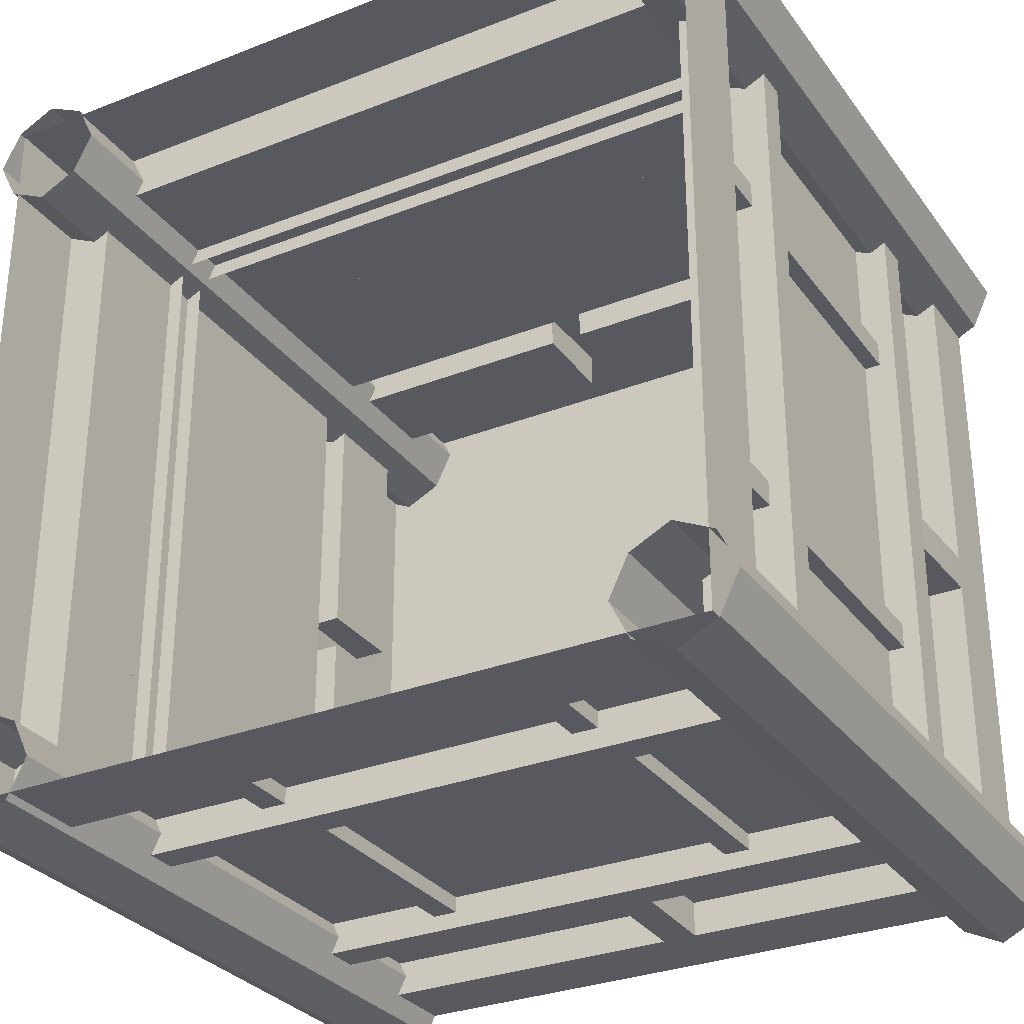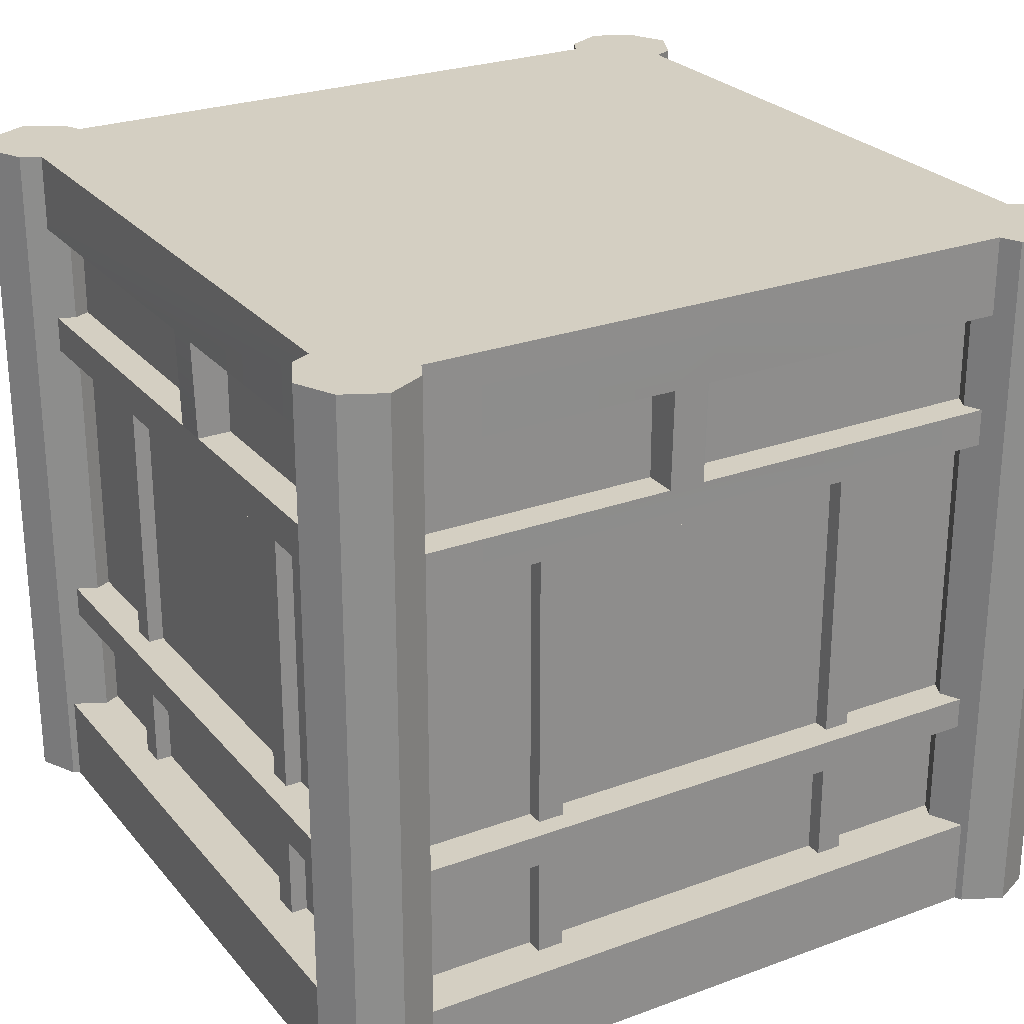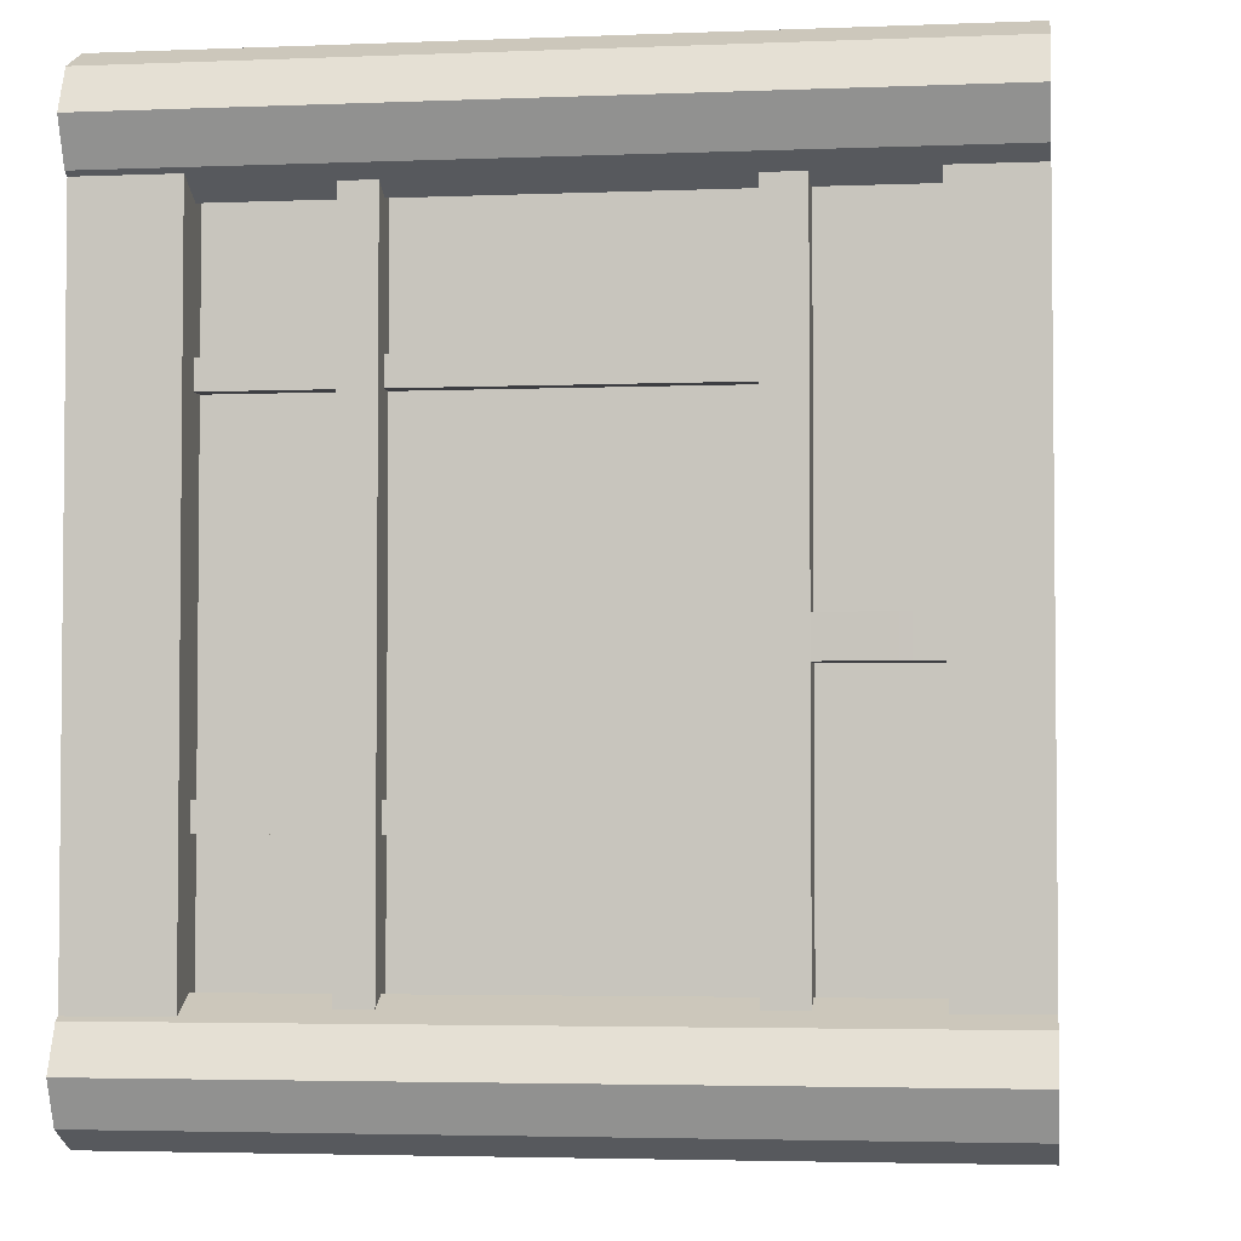
<metadata>
{"format":"obj","ext":"obj","renderer":"f3d","projection":"perspective","resolution":1024,"background":"white","views":[{"elev":-30.4,"azim":29.6,"up":"+Z"},{"elev":25.8,"azim":149.6,"up":"+Y"},{"elev":-3.5,"azim":97.8,"up":"+Z"}]}
</metadata>
<code>
g SM_Bld_Temple_Base_Small_01
v -1.286 0.6966 1.286
v -1.286 0.8065 1.286
v 1.286 0.8065 1.286
v 1.286 0.6966 1.286
v -1.286 0.8065 -1.286
v -1.286 0.6966 -1.286
v 1.286 0.6966 -1.286
v 1.286 0.8065 -1.286
v 1.286 0.6966 1.286
v 1.286 0.8065 1.286
v 1.286 0.8065 -1.286
v 1.286 0.6966 -1.286
v -1.286 0.6966 -1.286
v -1.286 0.8065 -1.286
v -1.286 0.8065 1.286
v -1.286 0.6966 1.286
v -0.5241 0.3079 -1.217
v -0.5241 1.772 -1.217
v -0.613 1.772 -1.217
v -0.613 0.3079 -1.217
v -0.613 0.3079 -1.217
v -0.613 1.772 -1.217
v -0.613 1.772 -1.161
v -0.613 0.3079 -1.161
v -0.5241 0.3079 -1.161
v -0.5241 1.772 -1.161
v -0.5241 1.772 -1.217
v -0.5241 0.3079 -1.217
v 0.5241 0.3079 -1.217
v 0.613 0.3079 -1.217
v 0.613 1.772 -1.217
v 0.5241 1.772 -1.217
v 0.613 0.3079 -1.217
v 0.613 0.3079 -1.161
v 0.613 1.772 -1.161
v 0.613 1.772 -1.217
v 0.5241 0.3079 -1.161
v 0.5241 0.3079 -1.217
v 0.5241 1.772 -1.217
v 0.5241 1.772 -1.161
v -1.217 0.3079 0.5241
v -1.217 1.772 0.5241
v -1.217 1.772 0.613
v -1.217 0.3079 0.613
v -1.217 0.3079 0.613
v -1.217 1.772 0.613
v -1.161 1.772 0.613
v -1.161 0.3079 0.613
v -1.161 0.3079 0.5241
v -1.161 1.772 0.5241
v -1.217 1.772 0.5241
v -1.217 0.3079 0.5241
v -1.217 0.3079 -0.5241
v -1.217 0.3079 -0.613
v -1.217 1.772 -0.613
v -1.217 1.772 -0.5241
v -1.217 0.3079 -0.613
v -1.161 0.3079 -0.613
v -1.161 1.772 -0.613
v -1.217 1.772 -0.613
v -1.161 0.3079 -0.5241
v -1.217 0.3079 -0.5241
v -1.217 1.772 -0.5241
v -1.161 1.772 -0.5241
v 0.5241 0.3079 1.217
v 0.5241 1.772 1.217
v 0.613 1.772 1.217
v 0.613 0.3079 1.217
v 0.613 0.3079 1.217
v 0.613 1.772 1.217
v 0.613 1.772 1.161
v 0.613 0.3079 1.161
v 0.5241 0.3079 1.161
v 0.5241 1.772 1.161
v 0.5241 1.772 1.217
v 0.5241 0.3079 1.217
v -0.5241 0.3079 1.217
v -0.613 0.3079 1.217
v -0.613 1.772 1.217
v -0.5241 1.772 1.217
v -0.613 0.3079 1.217
v -0.613 0.3079 1.161
v -0.613 1.772 1.161
v -0.613 1.772 1.217
v -0.5241 0.3079 1.161
v -0.5241 0.3079 1.217
v -0.5241 1.772 1.217
v -0.5241 1.772 1.161
v 1.217 0.3079 -0.5241
v 1.217 1.772 -0.5241
v 1.217 1.772 -0.613
v 1.217 0.3079 -0.613
v 1.217 0.3079 -0.613
v 1.217 1.772 -0.613
v 1.161 1.772 -0.613
v 1.161 0.3079 -0.613
v 1.161 0.3079 -0.5241
v 1.161 1.772 -0.5241
v 1.217 1.772 -0.5241
v 1.217 0.3079 -0.5241
v 1.217 0.3079 0.5241
v 1.217 0.3079 0.613
v 1.217 1.772 0.613
v 1.217 1.772 0.5241
v 1.217 0.3079 0.613
v 1.161 0.3079 0.613
v 1.161 1.772 0.613
v 1.217 1.772 0.613
v 1.161 0.3079 0.5241
v 1.217 0.3079 0.5241
v 1.217 1.772 0.5241
v 1.161 1.772 0.5241
v 1.216 2.5 1.015
v 1.081 2.5 1.081
v 1.081 0 1.081
v 1.216 0 1.015
v 1.216 2.5 1.418
v 1.081 2.5 1.352
v 1.015 2.5 1.216
v 1.216 2.5 1.216
v 1.418 2.5 1.216
v 1.352 2.5 1.352
v 1.352 2.5 1.081
v 1.216 2.5 1.015
v 1.081 2.5 1.081
v 1.216 0 1.418
v 1.081 0 1.352
v 1.081 2.5 1.352
v 1.216 2.5 1.418
v 1.015 2.5 1.216
v 1.081 2.5 1.352
v 1.081 0 1.352
v 1.015 0 1.216
v 1.352 0 1.352
v 1.352 2.5 1.352
v 1.418 2.5 1.216
v 1.418 0 1.216
v 1.352 0 1.081
v 1.352 2.5 1.081
v 1.216 2.5 1.015
v 1.216 0 1.015
v 1.352 2.5 1.352
v 1.352 0 1.352
v 1.216 0 1.418
v 1.216 2.5 1.418
v 1.081 0 1.081
v 1.081 2.5 1.081
v 1.015 2.5 1.216
v 1.015 0 1.216
v 1.418 2.5 1.216
v 1.352 2.5 1.081
v 1.352 0 1.081
v 1.418 0 1.216
v -1.015 2.5 1.216
v -1.081 2.5 1.081
v -1.081 0 1.081
v -1.015 0 1.216
v -1.418 2.5 1.216
v -1.352 2.5 1.081
v -1.216 2.5 1.015
v -1.216 2.5 1.216
v -1.216 2.5 1.418
v -1.352 2.5 1.352
v -1.081 2.5 1.352
v -1.015 2.5 1.216
v -1.081 2.5 1.081
v -1.418 0 1.216
v -1.352 0 1.081
v -1.352 2.5 1.081
v -1.418 2.5 1.216
v -1.216 2.5 1.015
v -1.352 2.5 1.081
v -1.352 0 1.081
v -1.216 0 1.015
v -1.352 0 1.352
v -1.352 2.5 1.352
v -1.216 2.5 1.418
v -1.216 0 1.418
v -1.081 0 1.352
v -1.081 2.5 1.352
v -1.015 2.5 1.216
v -1.015 0 1.216
v -1.352 2.5 1.352
v -1.352 0 1.352
v -1.418 0 1.216
v -1.418 2.5 1.216
v -1.081 0 1.081
v -1.081 2.5 1.081
v -1.216 2.5 1.015
v -1.216 0 1.015
v -1.216 2.5 1.418
v -1.081 2.5 1.352
v -1.081 0 1.352
v -1.216 0 1.418
v 1.015 2.5 -1.216
v 1.081 2.5 -1.081
v 1.081 0 -1.081
v 1.015 0 -1.216
v 1.418 2.5 -1.216
v 1.352 2.5 -1.081
v 1.216 2.5 -1.015
v 1.216 2.5 -1.216
v 1.216 2.5 -1.418
v 1.352 2.5 -1.352
v 1.081 2.5 -1.352
v 1.015 2.5 -1.216
v 1.081 2.5 -1.081
v 1.418 0 -1.216
v 1.352 0 -1.081
v 1.352 2.5 -1.081
v 1.418 2.5 -1.216
v 1.216 2.5 -1.015
v 1.352 2.5 -1.081
v 1.352 0 -1.081
v 1.216 0 -1.015
v 1.352 0 -1.352
v 1.352 2.5 -1.352
v 1.216 2.5 -1.418
v 1.216 0 -1.418
v 1.081 0 -1.352
v 1.081 2.5 -1.352
v 1.015 2.5 -1.216
v 1.015 0 -1.216
v 1.352 2.5 -1.352
v 1.352 0 -1.352
v 1.418 0 -1.216
v 1.418 2.5 -1.216
v 1.081 0 -1.081
v 1.081 2.5 -1.081
v 1.216 2.5 -1.015
v 1.216 0 -1.015
v 1.216 2.5 -1.418
v 1.081 2.5 -1.352
v 1.081 0 -1.352
v 1.216 0 -1.418
v -1.216 2.5 -1.015
v -1.081 2.5 -1.081
v -1.081 0 -1.081
v -1.216 0 -1.015
v -1.216 2.5 -1.418
v -1.081 2.5 -1.352
v -1.015 2.5 -1.216
v -1.216 2.5 -1.216
v -1.418 2.5 -1.216
v -1.352 2.5 -1.352
v -1.352 2.5 -1.081
v -1.216 2.5 -1.015
v -1.081 2.5 -1.081
v -1.216 0 -1.418
v -1.081 0 -1.352
v -1.081 2.5 -1.352
v -1.216 2.5 -1.418
v -1.015 2.5 -1.216
v -1.081 2.5 -1.352
v -1.081 0 -1.352
v -1.015 0 -1.216
v -1.352 0 -1.352
v -1.352 2.5 -1.352
v -1.418 2.5 -1.216
v -1.418 0 -1.216
v -1.352 0 -1.081
v -1.352 2.5 -1.081
v -1.216 2.5 -1.015
v -1.216 0 -1.015
v -1.352 2.5 -1.352
v -1.352 0 -1.352
v -1.216 0 -1.418
v -1.216 2.5 -1.418
v -1.081 0 -1.081
v -1.081 2.5 -1.081
v -1.015 2.5 -1.216
v -1.015 0 -1.216
v -1.418 2.5 -1.216
v -1.352 2.5 -1.081
v -1.352 0 -1.081
v -1.418 0 -1.216
v -0.06129 1.899 1.275
v -0.06129 1.899 1.161
v 1.161 1.899 1.161
v 1.275 1.899 1.275
v 1.275 1.899 -0.06129
v 1.161 1.899 -0.06129
v 1.275 1.899 -0.1835
v 1.275 1.899 -1.275
v 1.161 1.899 -1.161
v 1.161 1.899 -0.1835
v 0.1835 1.899 -1.275
v 0.1835 1.899 -1.161
v -1.275 1.899 1.275
v -0.1835 1.899 1.161
v -0.1835 1.899 1.275
v -1.161 1.899 1.161
v -1.161 1.899 0.1835
v -1.275 1.899 0.1835
v -1.275 1.899 -1.275
v -1.275 1.899 0.06129
v -1.161 1.899 -1.161
v -1.161 1.899 0.06129
v 0.06129 1.899 -1.275
v 0.06129 1.899 -1.161
v -0.06129 1.899 1.275
v 1.275 1.899 1.275
v 1.275 1.772 1.275
v -1.275 1.772 1.275
v -0.1835 1.899 1.275
v -1.275 1.899 1.275
v -0.06129 2.235 1.284
v -0.1835 2.235 1.284
v -1.284 2.5 1.284
v -1.284 2.235 1.284
v -1.863e-07 2.5 1.284
v 1.284 2.235 1.284
v 1.284 2.5 1.284
v 1.161 0.3079 1.161
v -1.161 0.3079 1.161
v -1.161 1.772 1.161
v 1.161 1.772 1.161
v 1.275 1.899 -1.275
v 1.275 1.772 -1.275
v 1.275 1.772 1.275
v 1.275 1.899 1.275
v 1.161 1.772 -1.161
v 1.161 0.3079 -1.161
v 1.161 0.3079 1.161
v 1.161 1.772 1.161
v 1.161 2.235 1.161
v -0.06129 2.235 1.161
v -0.06129 2.235 1.284
v 1.284 2.235 1.284
v 1.284 2.235 -0.06129
v 1.161 2.235 -0.06129
v 1.161 1.899 1.161
v -0.06129 1.899 1.161
v -0.06129 2.235 1.161
v 1.161 2.235 1.161
v -1.161 1.899 1.161
v -1.161 2.235 1.161
v -0.1835 2.235 1.161
v -0.1835 1.899 1.161
v -0.1835 2.235 1.284
v -0.1835 2.235 1.161
v -1.161 2.235 1.161
v -1.284 2.235 1.284
v -1.284 2.235 0.1835
v -1.161 2.235 0.1835
v -0.06129 2.235 1.161
v -0.06129 1.899 1.161
v -0.06129 1.899 1.275
v -0.06129 2.235 1.284
v -0.1835 1.899 1.161
v -0.1835 2.235 1.161
v -0.1835 2.235 1.284
v -0.1835 1.899 1.275
v 1.161 2.235 -0.06129
v 1.161 1.899 -0.06129
v 1.161 1.899 1.161
v 1.161 2.235 1.161
v 1.284 2.5 -1.284
v 1.284 2.235 -1.284
v 1.284 2.235 -0.1835
v 1.284 2.235 -0.06129
v 1.275 1.899 -0.06129
v 1.275 1.899 -0.1835
v 1.284 2.235 1.284
v 1.284 2.5 1.284
v 1.161 1.899 -0.1835
v 1.161 2.235 -0.1835
v 1.161 2.235 -1.161
v 1.161 1.899 -1.161
v 1.284 2.235 -1.284
v 1.161 2.235 -0.1835
v 1.284 2.235 -0.1835
v 1.161 2.235 -1.161
v 0.1835 2.235 -1.161
v 0.1835 2.235 -1.284
v 1.161 2.235 -0.1835
v 1.161 1.899 -0.1835
v 1.275 1.899 -0.1835
v 1.284 2.235 -0.1835
v 1.161 1.899 -0.06129
v 1.161 2.235 -0.06129
v 1.284 2.235 -0.06129
v 1.275 1.899 -0.06129
v 1.329 0 1.329
v -1.329 0 1.329
v -1.329 0.3079 1.329
v 1.329 0.3079 1.329
v 1.329 0.3079 1.329
v 1.329 0.3079 -1.329
v 1.329 0 -1.329
v 1.329 0 1.329
v -1.275 1.899 1.275
v -1.275 1.772 1.275
v -1.275 1.772 -1.275
v -1.275 1.899 -1.275
v -1.161 0.3079 -1.161
v -1.161 1.772 -1.161
v -1.161 1.772 1.161
v -1.161 0.3079 1.161
v 1.275 1.772 -1.275
v 1.275 1.899 -1.275
v 0.1835 1.899 -1.275
v -1.275 1.772 -1.275
v 0.06129 1.899 -1.275
v -1.275 1.899 -1.275
v 0.1835 2.235 -1.284
v 0.06129 2.235 -1.284
v -6.631e-07 2.5 -1.284
v -1.284 2.235 -1.284
v -1.284 2.5 -1.284
v 1.284 2.5 -1.284
v 1.284 2.235 -1.284
v 1.161 1.772 -1.161
v -1.161 1.772 -1.161
v -1.161 0.3079 -1.161
v 1.161 0.3079 -1.161
v -1.284 2.5 1.284
v -1.284 2.235 1.284
v -1.284 2.235 0.1835
v -1.284 2.235 0.06129
v -1.275 1.899 0.1835
v -1.275 1.899 0.06129
v -1.284 2.235 -1.284
v -1.284 2.5 -1.284
v -1.161 2.235 -1.161
v -1.284 2.235 0.06129
v -1.161 2.235 0.06129
v -1.284 2.235 -1.284
v 0.06129 2.235 -1.284
v 0.06129 2.235 -1.161
v -1.161 1.899 -1.161
v -1.161 2.235 -1.161
v -1.161 2.235 0.06129
v -1.161 1.899 0.06129
v -1.161 1.899 1.161
v -1.161 1.899 0.1835
v -1.161 2.235 0.1835
v -1.161 2.235 1.161
v -1.161 2.235 0.06129
v -1.284 2.235 0.06129
v -1.275 1.899 0.06129
v -1.161 1.899 0.06129
v -1.161 1.899 0.1835
v -1.275 1.899 0.1835
v -1.284 2.235 0.1835
v -1.161 2.235 0.1835
v 0.06129 2.235 -1.161
v -1.161 2.235 -1.161
v -1.161 1.899 -1.161
v 0.06129 1.899 -1.161
v 0.1835 1.899 -1.161
v 1.161 1.899 -1.161
v 1.161 2.235 -1.161
v 0.1835 2.235 -1.161
v 0.1835 2.235 -1.161
v 0.1835 2.235 -1.284
v 0.1835 1.899 -1.275
v 0.1835 1.899 -1.161
v 0.06129 1.899 -1.161
v 0.06129 1.899 -1.275
v 0.06129 2.235 -1.284
v 0.06129 2.235 -1.161
v -1.329 0 -1.329
v -1.329 0.3079 -1.329
v -1.329 0.3079 1.329
v -1.329 0 1.329
v -1.329 0.3079 -1.329
v -1.329 0 -1.329
v 1.329 0 -1.329
v 1.329 0.3079 -1.329
v -1.329 0.3079 1.329
v 1.161 0.3079 1.161
v 1.329 0.3079 1.329
v 1.329 0.3079 -1.329
v -1.161 0.3079 1.161
v 1.161 0.3079 -1.161
v -1.161 0.3079 -1.161
v -1.329 0.3079 -1.329
v 1.161 1.772 1.161
v -1.161 1.772 1.161
v -1.275 1.772 1.275
v -1.161 1.772 -1.161
v 1.275 1.772 1.275
v -1.275 1.772 -1.275
v 1.275 1.772 -1.275
v 1.161 1.772 -1.161
v 1.284 2.5 1.284
v 1.284 2.5 0
v 1.284 2.5 -1.284
v -6.631e-07 2.5 -1.284
v -6.631e-07 2.5 0
v -1.863e-07 2.5 1.284
v -1.284 2.5 1.284
v -1.284 2.5 0
v -1.284 2.5 -1.284
v -1.286 0.8065 1.286
v -1.106 0.8065 1.106
v 1.106 0.8065 1.106
v 1.286 0.8065 1.286
v -1.286 0.8065 -1.286
v 1.106 0.8065 -1.106
v -1.106 0.8065 -1.106
v 1.286 0.8065 -1.286
v -1.286 0.6966 -1.286
v -1.106 0.6966 -1.106
v 1.106 0.6966 -1.106
v 1.286 0.6966 -1.286
v -1.286 0.6966 1.286
v 1.106 0.6966 1.106
v -1.106 0.6966 1.106
v 1.286 0.6966 1.286
f 2 1 3
f 3 1 4
f 6 5 7
f 7 5 8
f 10 9 11
f 11 9 12
f 14 13 15
f 15 13 16
f 18 17 19
f 19 17 20
f 22 21 23
f 23 21 24
f 26 25 27
f 27 25 28
f 30 29 31
f 31 29 32
f 34 33 35
f 35 33 36
f 38 37 39
f 39 37 40
f 42 41 43
f 43 41 44
f 46 45 47
f 47 45 48
f 50 49 51
f 51 49 52
f 54 53 55
f 55 53 56
f 58 57 59
f 59 57 60
f 62 61 63
f 63 61 64
f 66 65 67
f 67 65 68
f 70 69 71
f 71 69 72
f 74 73 75
f 75 73 76
f 78 77 79
f 79 77 80
f 82 81 83
f 83 81 84
f 86 85 87
f 87 85 88
f 90 89 91
f 91 89 92
f 94 93 95
f 95 93 96
f 98 97 99
f 99 97 100
f 102 101 103
f 103 101 104
f 106 105 107
f 107 105 108
f 110 109 111
f 111 109 112
f 114 113 115
f 115 113 116
f 118 117 119
f 119 117 120
f 117 121 120
f 122 121 117
f 121 123 120
f 120 123 124
f 124 119 120
f 125 119 124
f 127 126 128
f 128 126 129
f 131 130 132
f 132 130 133
f 135 134 136
f 136 134 137
f 139 138 140
f 140 138 141
f 143 142 144
f 144 142 145
f 147 146 148
f 148 146 149
f 151 150 152
f 152 150 153
f 155 154 156
f 156 154 157
f 159 158 160
f 160 158 161
f 158 162 161
f 163 162 158
f 162 164 161
f 161 164 165
f 165 160 161
f 166 160 165
f 168 167 169
f 169 167 170
f 172 171 173
f 173 171 174
f 176 175 177
f 177 175 178
f 180 179 181
f 181 179 182
f 184 183 185
f 185 183 186
f 188 187 189
f 189 187 190
f 192 191 193
f 193 191 194
f 196 195 197
f 197 195 198
f 200 199 201
f 201 199 202
f 199 203 202
f 204 203 199
f 203 205 202
f 202 205 206
f 206 201 202
f 207 201 206
f 209 208 210
f 210 208 211
f 213 212 214
f 214 212 215
f 217 216 218
f 218 216 219
f 221 220 222
f 222 220 223
f 225 224 226
f 226 224 227
f 229 228 230
f 230 228 231
f 233 232 234
f 234 232 235
f 237 236 238
f 238 236 239
f 241 240 242
f 242 240 243
f 240 244 243
f 245 244 240
f 244 246 243
f 243 246 247
f 247 242 243
f 248 242 247
f 250 249 251
f 251 249 252
f 254 253 255
f 255 253 256
f 258 257 259
f 259 257 260
f 262 261 263
f 263 261 264
f 266 265 267
f 267 265 268
f 270 269 271
f 271 269 272
f 274 273 275
f 275 273 276
f 278 277 279
f 279 277 280
f 281 279 280
f 282 279 281
f 281 280 283
f 283 280 284
f 285 283 284
f 286 283 285
f 284 287 285
f 285 287 288
f 290 289 291
f 292 289 290
f 293 289 292
f 294 289 293
f 294 295 289
f 296 295 294
f 295 296 297
f 297 296 298
f 295 297 299
f 299 297 300
f 302 301 303
f 304 303 301
f 305 304 301
f 306 304 305
f 301 307 305
f 305 307 308
f 308 307 309
f 310 308 309
f 309 307 311
f 307 312 311
f 313 311 312
f 315 314 316
f 316 314 317
f 319 318 320
f 321 320 318
f 323 322 324
f 324 322 325
f 327 326 328
f 328 326 329
f 326 330 329
f 331 330 326
f 333 332 334
f 334 332 335
f 337 336 338
f 338 336 339
f 341 340 342
f 342 340 343
f 343 344 342
f 342 344 345
f 347 346 348
f 348 346 349
f 351 350 352
f 352 350 353
f 355 354 356
f 356 354 357
f 359 358 360
f 361 360 358
f 362 360 361
f 363 360 362
f 364 361 358
f 365 364 358
f 367 366 368
f 368 366 369
f 371 370 372
f 373 370 371
f 374 370 373
f 375 370 374
f 377 376 378
f 378 376 379
f 381 380 382
f 382 380 383
f 385 384 386
f 386 384 387
f 389 388 390
f 390 388 391
f 393 392 394
f 395 394 392
f 397 396 398
f 398 396 399
f 401 400 402
f 403 402 400
f 404 402 403
f 405 404 403
f 404 406 402
f 407 406 404
f 407 408 406
f 409 408 407
f 410 408 409
f 408 411 406
f 412 406 411
f 414 413 415
f 415 413 416
f 418 417 419
f 420 419 417
f 419 420 421
f 421 420 422
f 423 420 417
f 424 423 417
f 426 425 427
f 428 425 426
f 428 429 425
f 425 429 430
f 432 431 433
f 433 431 434
f 436 435 437
f 437 435 438
f 440 439 441
f 441 439 442
f 444 443 445
f 445 443 446
f 448 447 449
f 449 447 450
f 452 451 453
f 453 451 454
f 456 455 457
f 457 455 458
f 460 459 461
f 461 459 462
f 464 463 465
f 465 463 466
f 468 467 469
f 469 467 470
f 472 471 473
f 474 472 473
f 475 471 472
f 476 472 474
f 477 471 475
f 474 477 476
f 478 471 477
f 478 477 474
f 480 479 481
f 481 482 480
f 481 479 483
f 484 482 481
f 479 485 483
f 484 485 482
f 486 485 479
f 482 485 486
f 488 487 489
f 489 490 488
f 488 491 487
f 488 490 491
f 487 491 492
f 491 493 492
f 490 494 491
f 494 493 491
f 495 494 490
f 494 495 493
f 497 496 498
f 498 496 499
f 497 500 496
f 498 499 501
f 502 500 497
f 501 499 503
f 502 503 500
f 501 503 502
f 505 504 506
f 506 504 507
f 505 508 504
f 506 507 509
f 510 508 505
f 509 507 511
f 510 511 508
f 509 511 510

</code>
